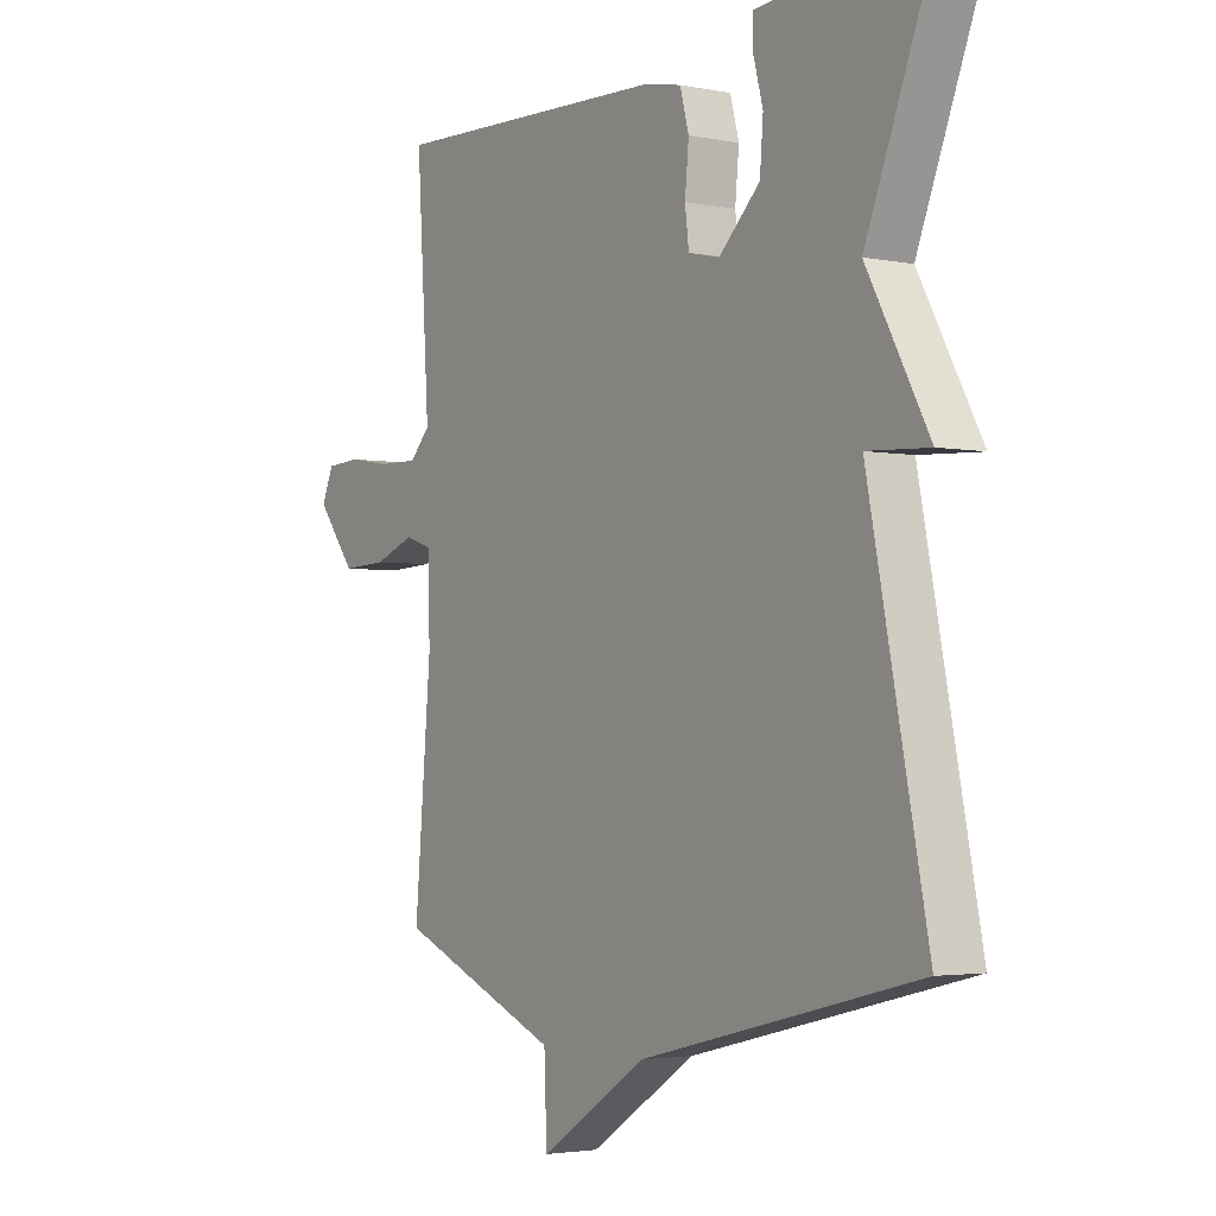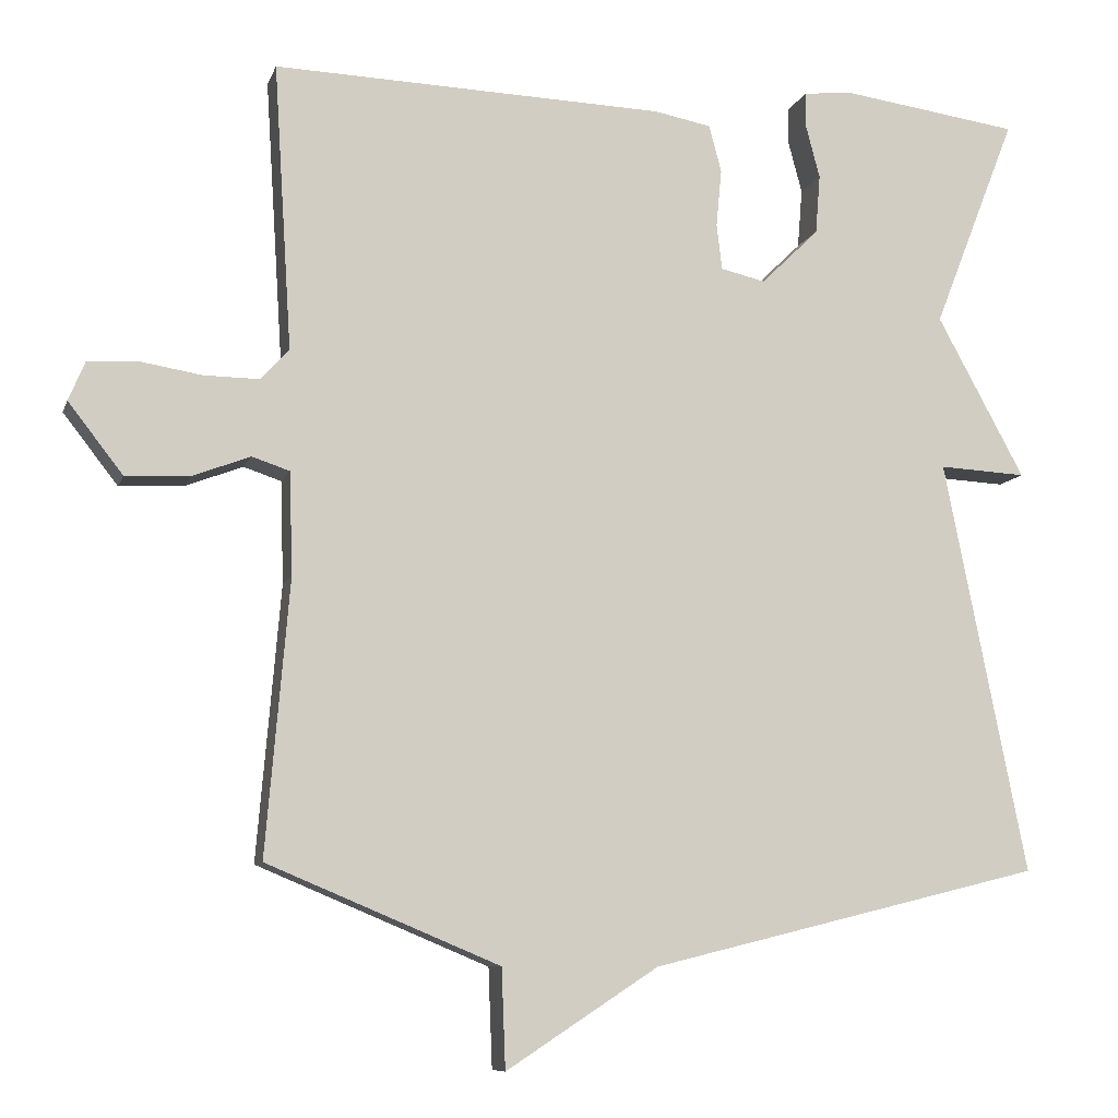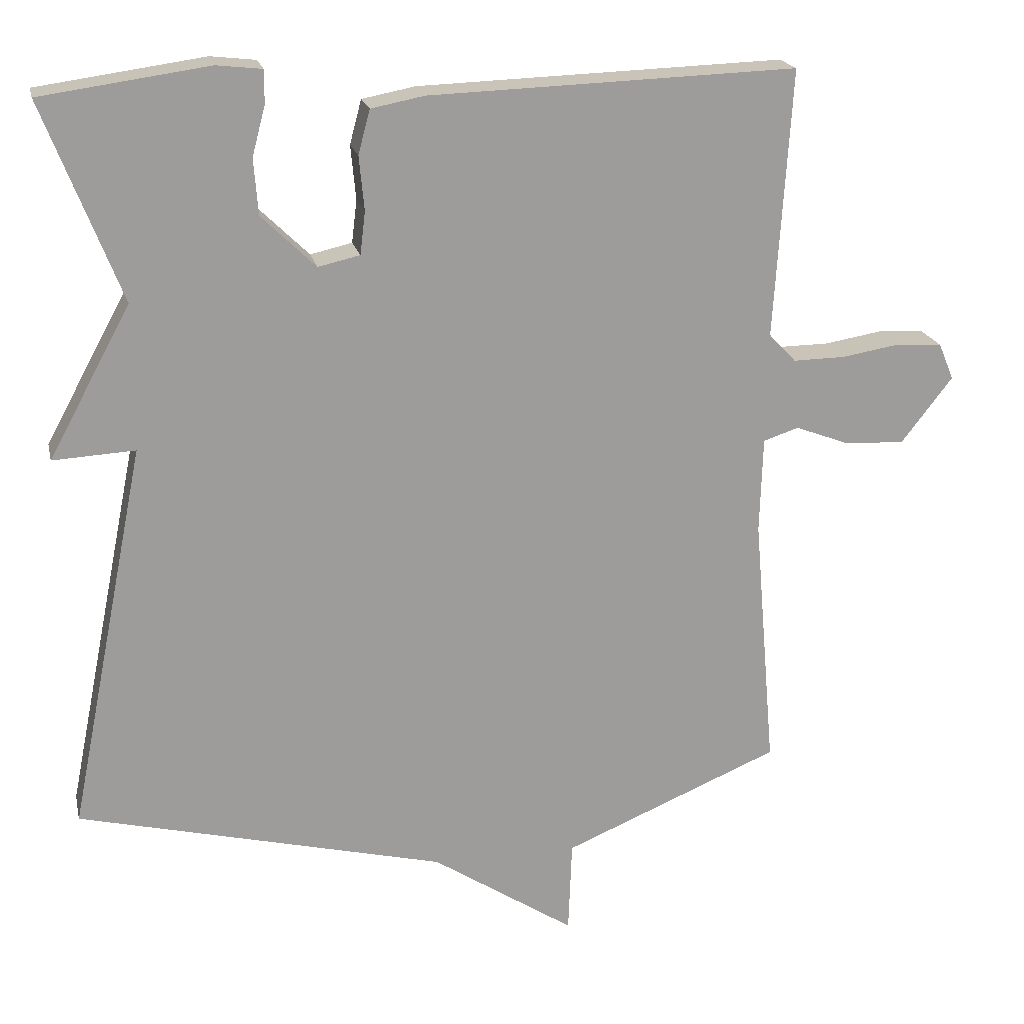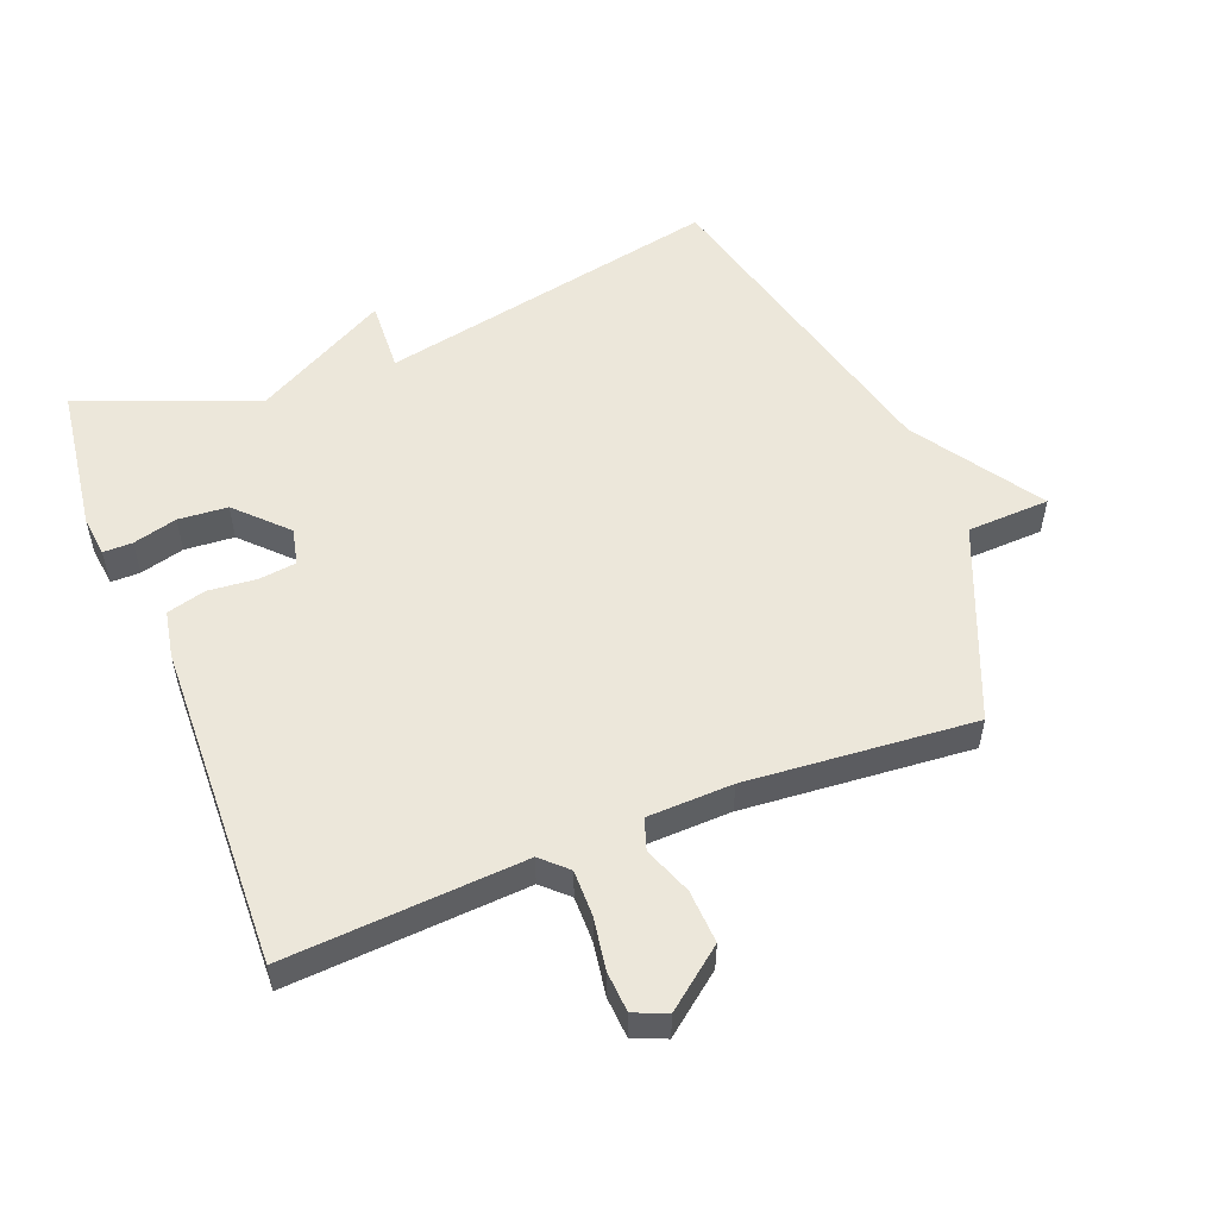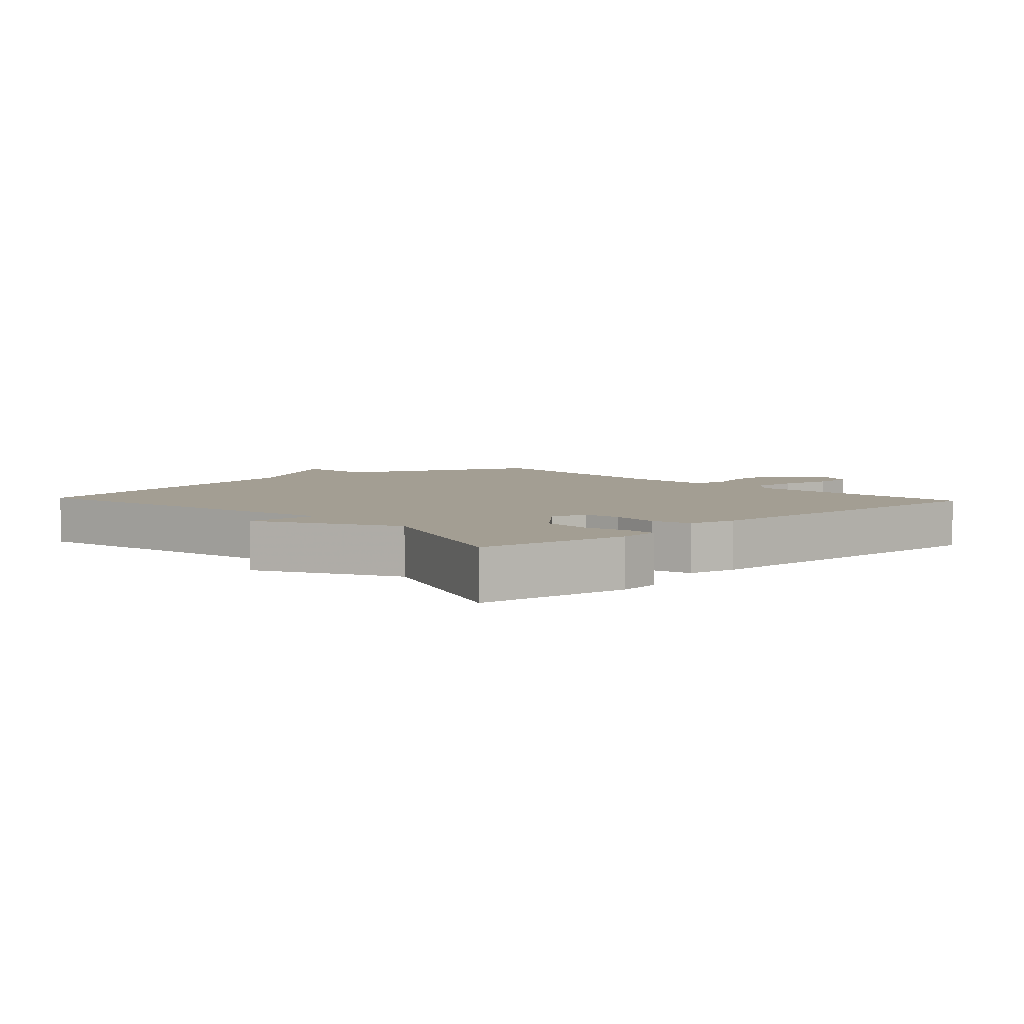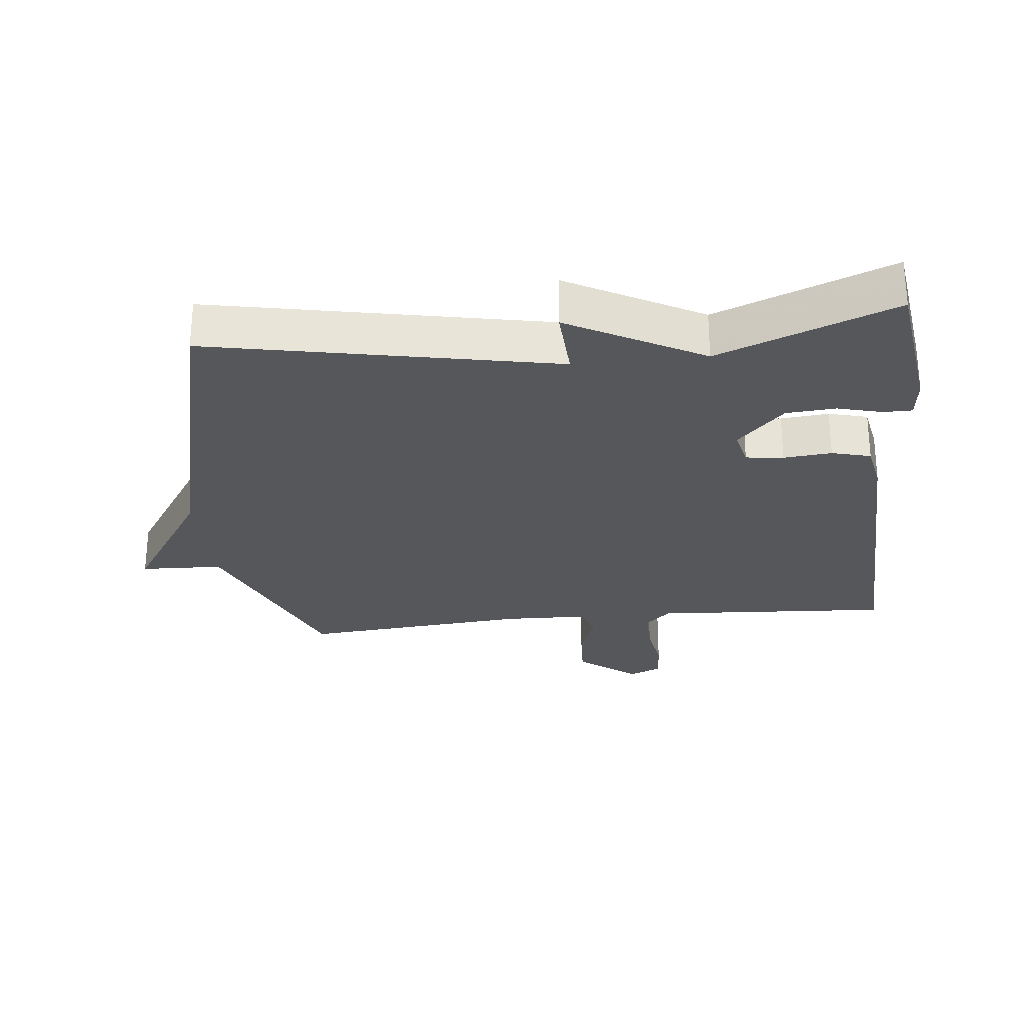
<metadata>
{"format":"obj","ext":"obj","renderer":"f3d","projection":"perspective","resolution":1024,"background":"white","views":[{"elev":-2.9,"azim":-124.3,"up":"+Z"},{"elev":-8.9,"azim":165.2,"up":"+Z"},{"elev":19.8,"azim":-12.4,"up":"+Z"},{"elev":53.8,"azim":68.4,"up":"+Y"},{"elev":5.2,"azim":-42.8,"up":"+Y"},{"elev":-27.4,"azim":-83.9,"up":"+Y"}]}
</metadata>
<code>
v -0.5 0.07 -0.5
v -0.394 0.07 0.029
v -0.506 0.07 0.023
v -0.394 0.07 0.229
v -0.5 0.07 0.5
v -0.271 0.07 0.532
v -0.209 0.07 0.525
v -0.209 0.07 0.48
v -0.227 0.07 0.412
v -0.221 0.07 0.336
v -0.147 0.07 0.264
v -0.09 0.07 0.277
v -0.083 0.07 0.335
v -0.09 0.07 0.409
v -0.074 0.07 0.469
v -0.001 0.07 0.483
v 0.5 0.07 0.5
v 0.477 0.07 0.134
v 0.514 0.07 0.095
v 0.585 0.07 0.096
v 0.664 0.07 0.109
v 0.727 0.07 0.105
v 0.748 0.07 0.055
v 0.678 0.07 -0.035
v 0.596 0.07 -0.031
v 0.522 0.07 -0.003
v 0.474 0.07 -0.019
v 0.47 0.07 -0.15
v 0.5 0.07 -0.5
v 0.203 0.07 -0.624
v 0.198 0.07 -0.751
v 0.003 0.07 -0.624
v -0.5 0 -0.5
v -0.394 0 0.029
v -0.506 0 0.023
v -0.394 0 0.229
v -0.5 0 0.5
v -0.271 0 0.532
v -0.209 0 0.525
v -0.209 0 0.48
v -0.227 0 0.412
v -0.221 0 0.336
v -0.147 0 0.264
v -0.09 0 0.277
v -0.083 0 0.335
v -0.09 0 0.409
v -0.074 0 0.469
v -0.001 0 0.483
v 0.5 0 0.5
v 0.477 0 0.134
v 0.514 0 0.095
v 0.585 0 0.096
v 0.664 0 0.109
v 0.727 0 0.105
v 0.748 0 0.055
v 0.678 0 -0.035
v 0.596 0 -0.031
v 0.522 0 -0.003
v 0.474 0 -0.019
v 0.47 0 -0.15
v 0.5 0 -0.5
v 0.203 0 -0.624
v 0.198 0 -0.751
v 0.003 0 -0.624
f 30 31 32
f 32 1 2
f 30 32 2
f 29 30 2
f 28 29 2
f 27 28 2
f 26 27 2
f 24 25 26
f 23 24 26
f 22 23 26
f 21 22 26
f 20 21 26
f 19 20 26 2
f 2 3 4
f 19 2 4
f 18 19 4
f 16 17 18
f 15 16 18
f 14 15 18
f 13 14 18
f 12 13 18
f 11 12 18
f 11 18 4
f 10 11 4 5
f 9 10 5 6
f 6 7 8 9
f 64 63 62
f 34 33 64
f 34 64 62
f 34 62 61
f 34 61 60
f 34 60 59
f 34 59 58
f 58 57 56
f 58 56 55
f 58 55 54
f 58 54 53
f 58 53 52
f 34 58 52 51
f 36 35 34
f 36 34 51
f 36 51 50
f 50 49 48
f 50 48 47
f 50 47 46
f 50 46 45
f 50 45 44
f 50 44 43
f 36 50 43
f 37 36 43 42
f 38 37 42 41
f 41 40 39 38
f 1 33 34 2
f 2 34 35 3
f 3 35 36 4
f 4 36 37 5
f 5 37 38 6
f 6 38 39 7
f 7 39 40 8
f 8 40 41 9
f 9 41 42 10
f 10 42 43 11
f 11 43 44 12
f 12 44 45 13
f 13 45 46 14
f 14 46 47 15
f 15 47 48 16
f 16 48 49 17
f 17 49 50 18
f 18 50 51 19
f 19 51 52 20
f 20 52 53 21
f 21 53 54 22
f 22 54 55 23
f 23 55 56 24
f 24 56 57 25
f 25 57 58 26
f 26 58 59 27
f 27 59 60 28
f 28 60 61 29
f 29 61 62 30
f 30 62 63 31
f 31 63 64 32
f 32 64 33 1

</code>
